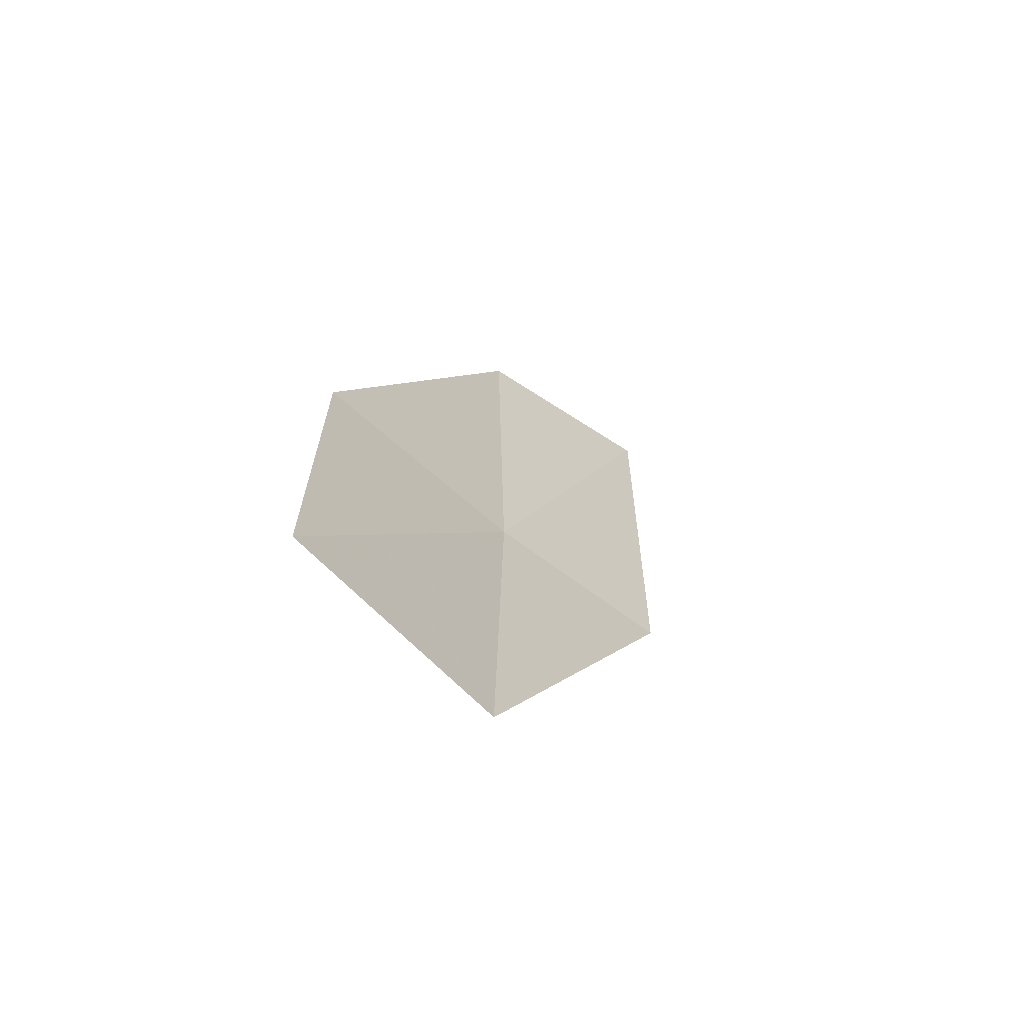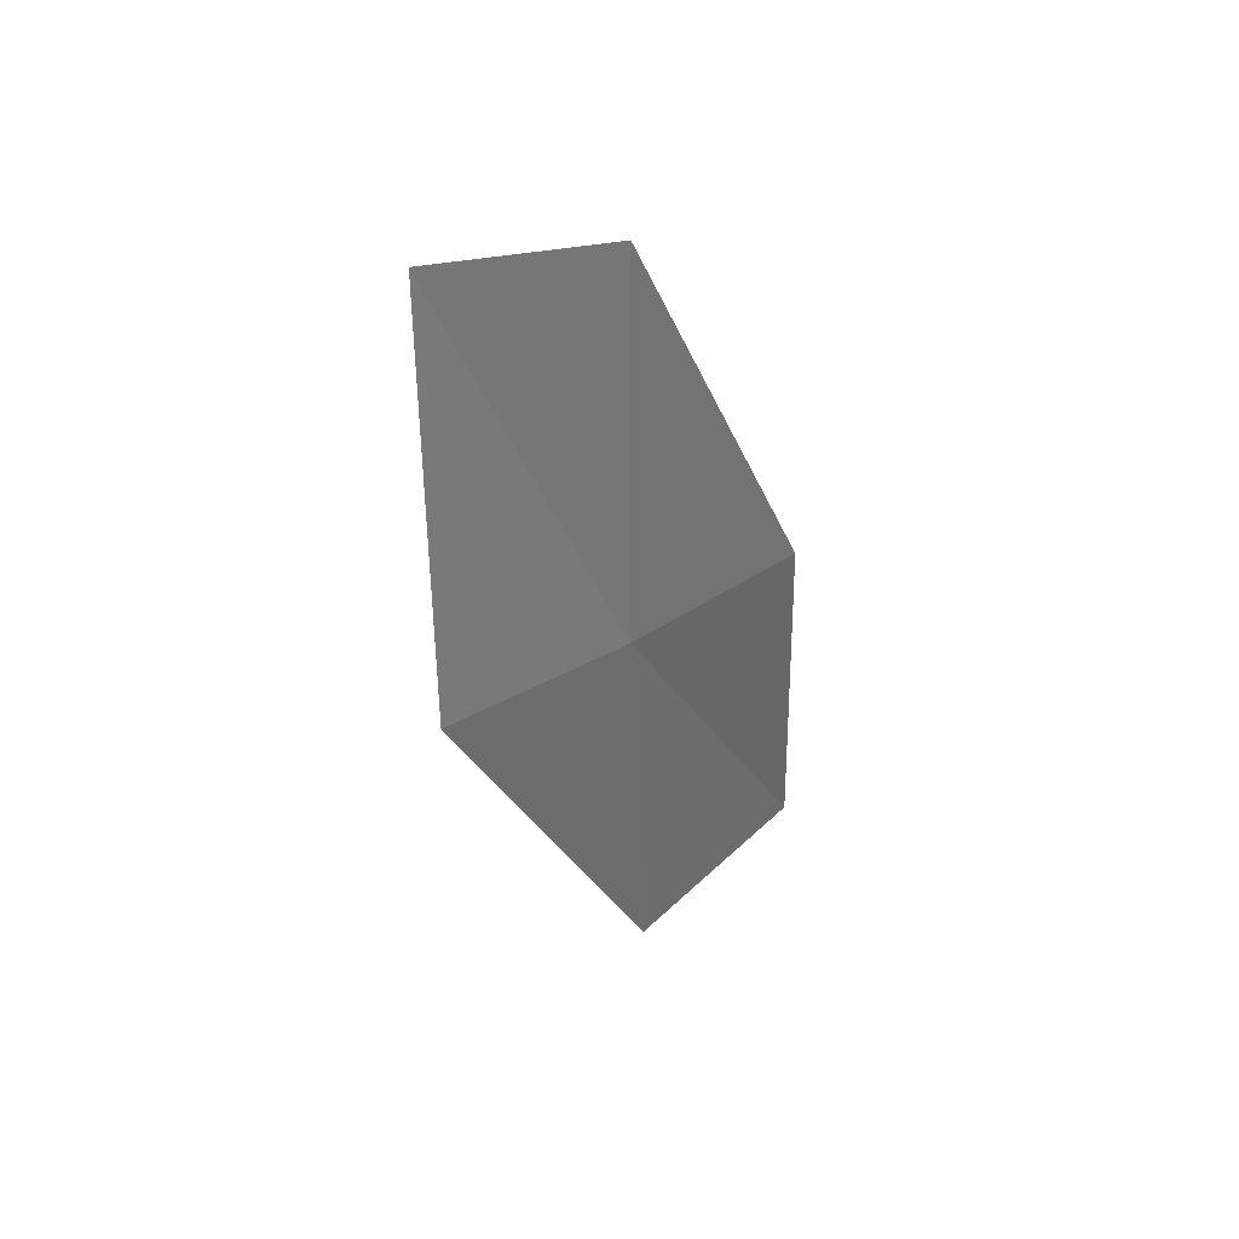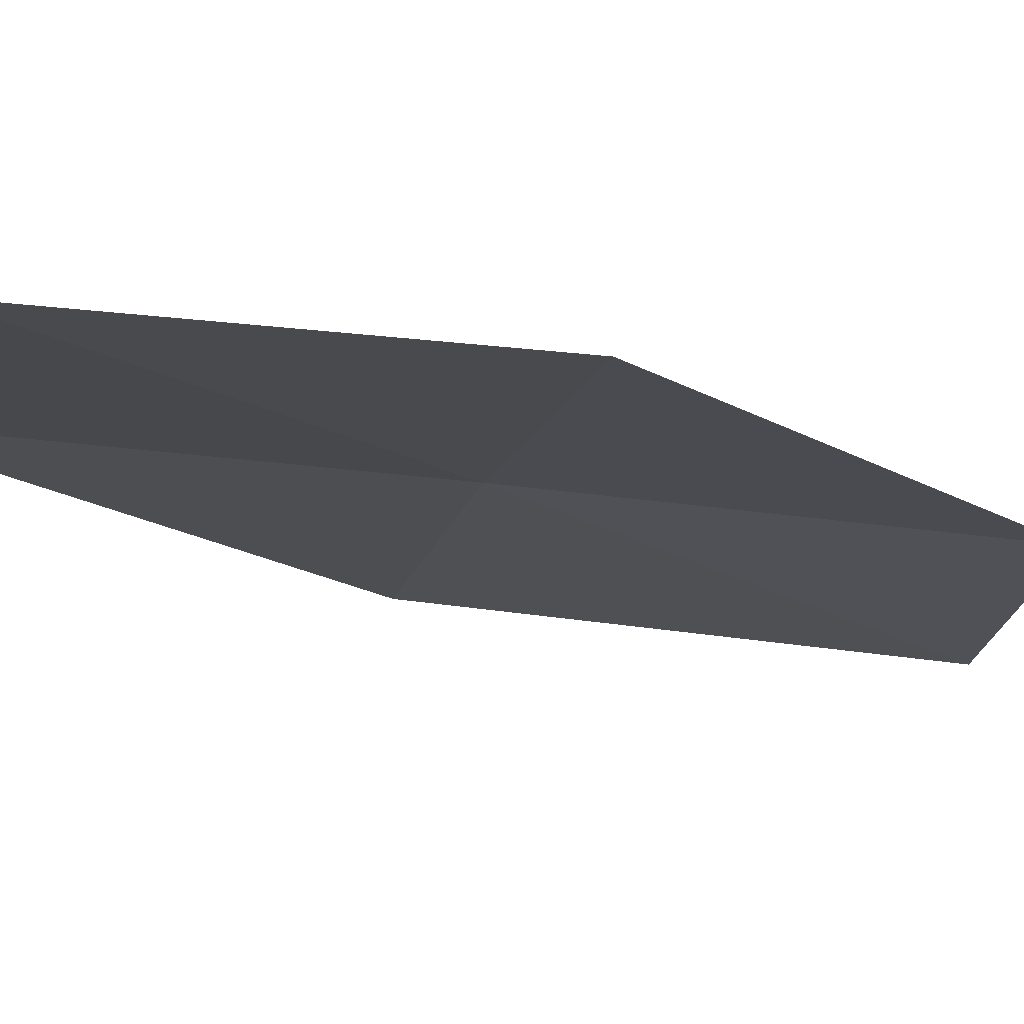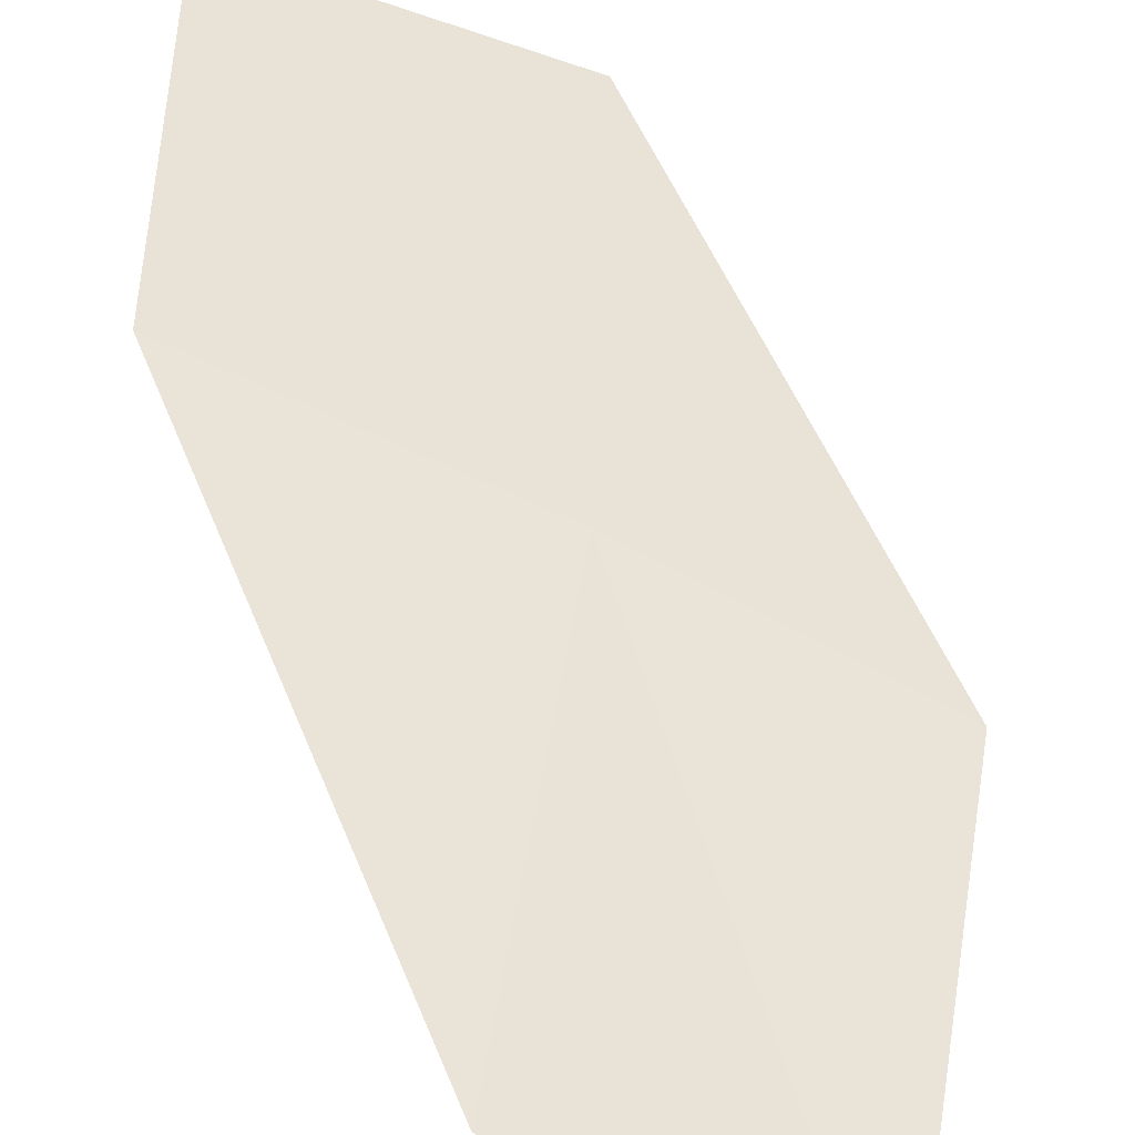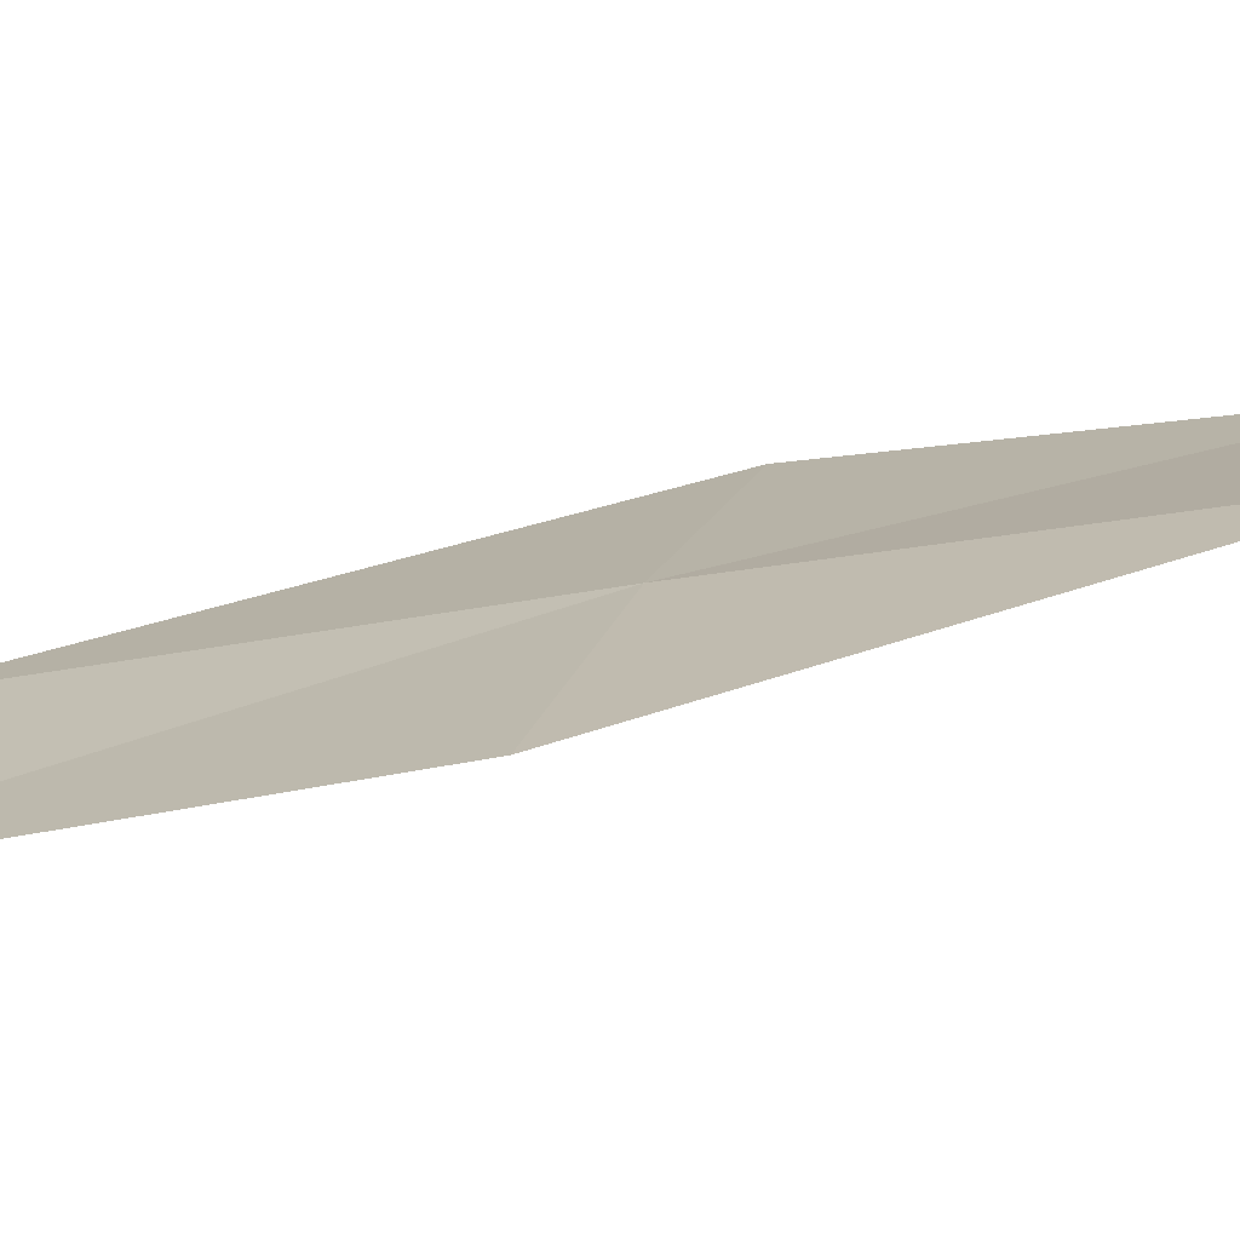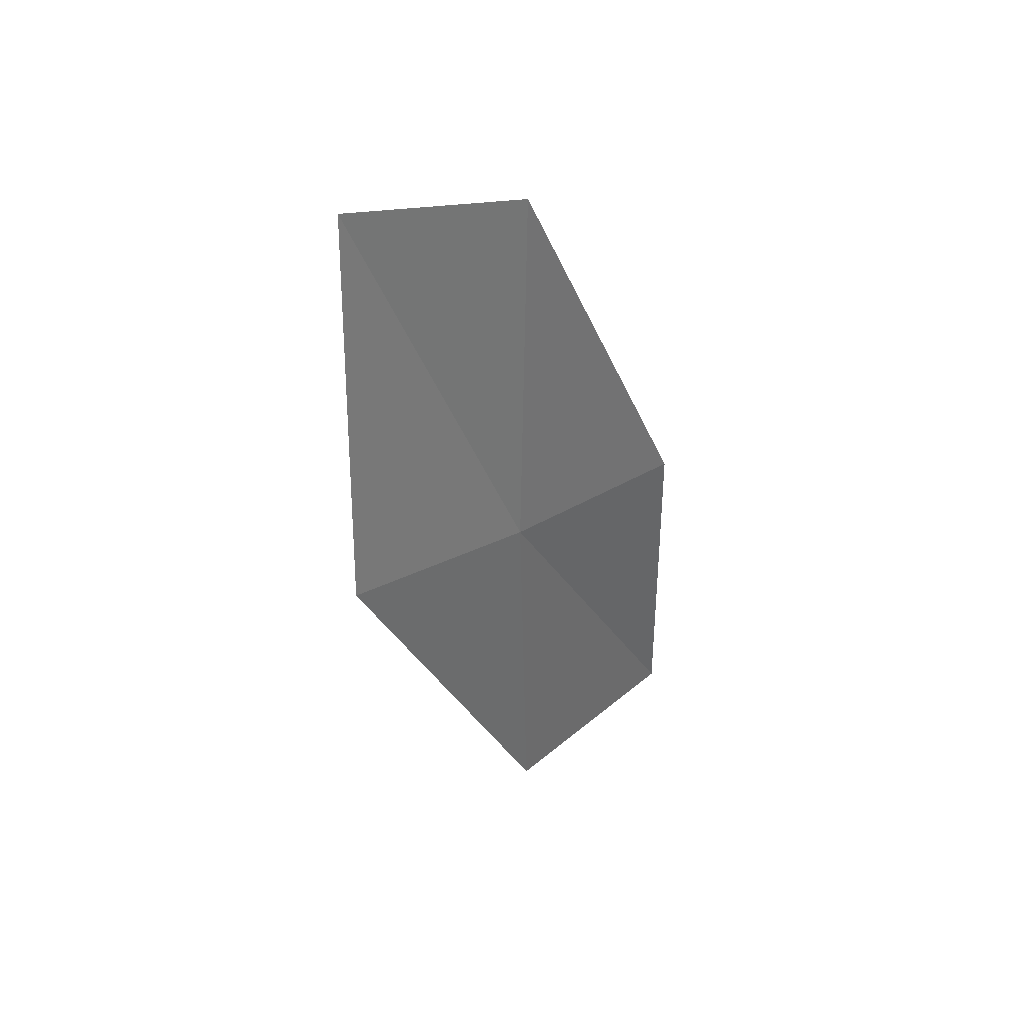
<metadata>
{"format":"obj","ext":"obj","renderer":"f3d","projection":"perspective","resolution":1024,"background":"white","views":[{"elev":-79.7,"azim":115.8,"up":"+Y"},{"elev":55.2,"azim":-68.0,"up":"+Y"},{"elev":5.4,"azim":49.5,"up":"+Z"},{"elev":36.6,"azim":169.4,"up":"+Z"},{"elev":-4.7,"azim":-98.6,"up":"+Z"},{"elev":55.2,"azim":-64.9,"up":"+Y"}]}
</metadata>
<code>
v -19.65 8.937 16.66
v -18.94 11.03 16.37
v -19.96 11.61 15.8
v -20.74 9.431 16.15
v -18.4 8.371 17.14
v -20.12 6.814 16.94
v -18.8 6.369 17.34
f 1 3 2
f 1 4 3
f 1 2 5
f 1 6 4
f 1 5 7
f 1 7 6

</code>
